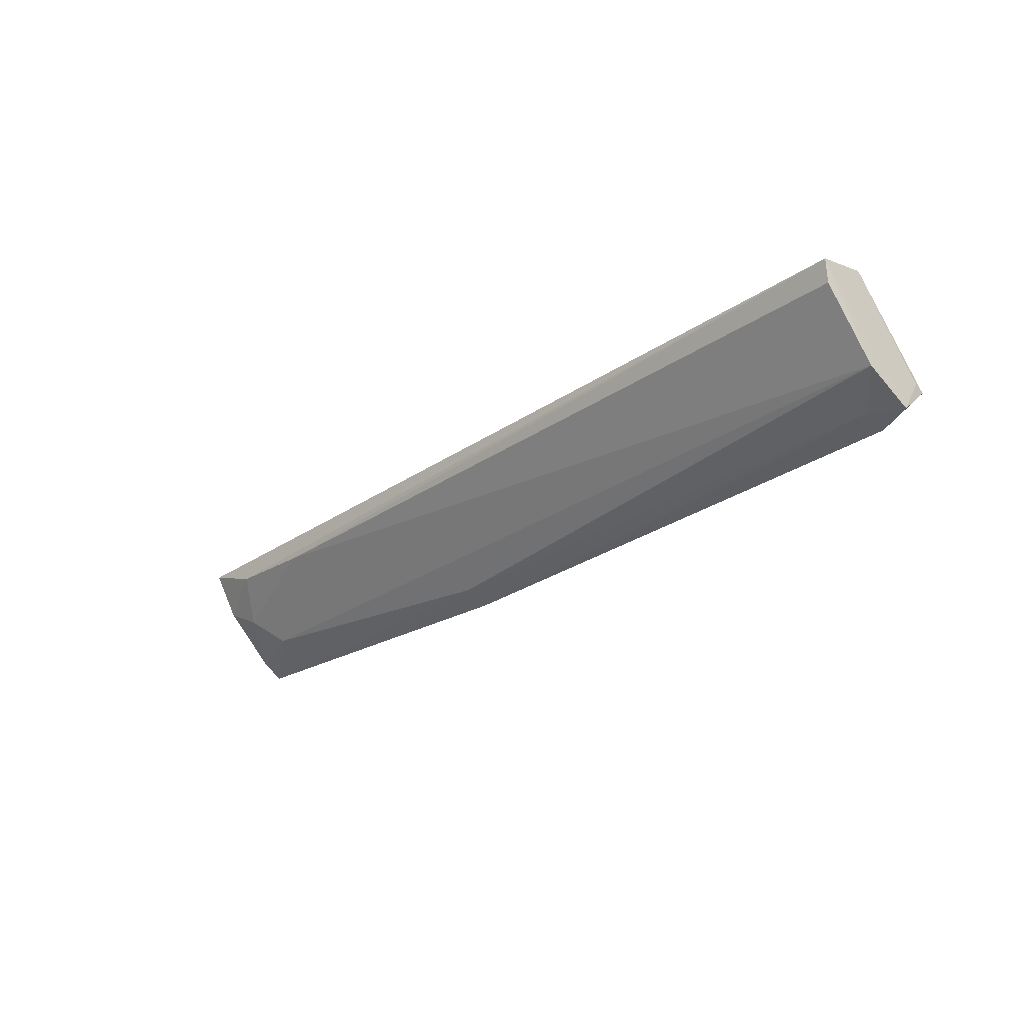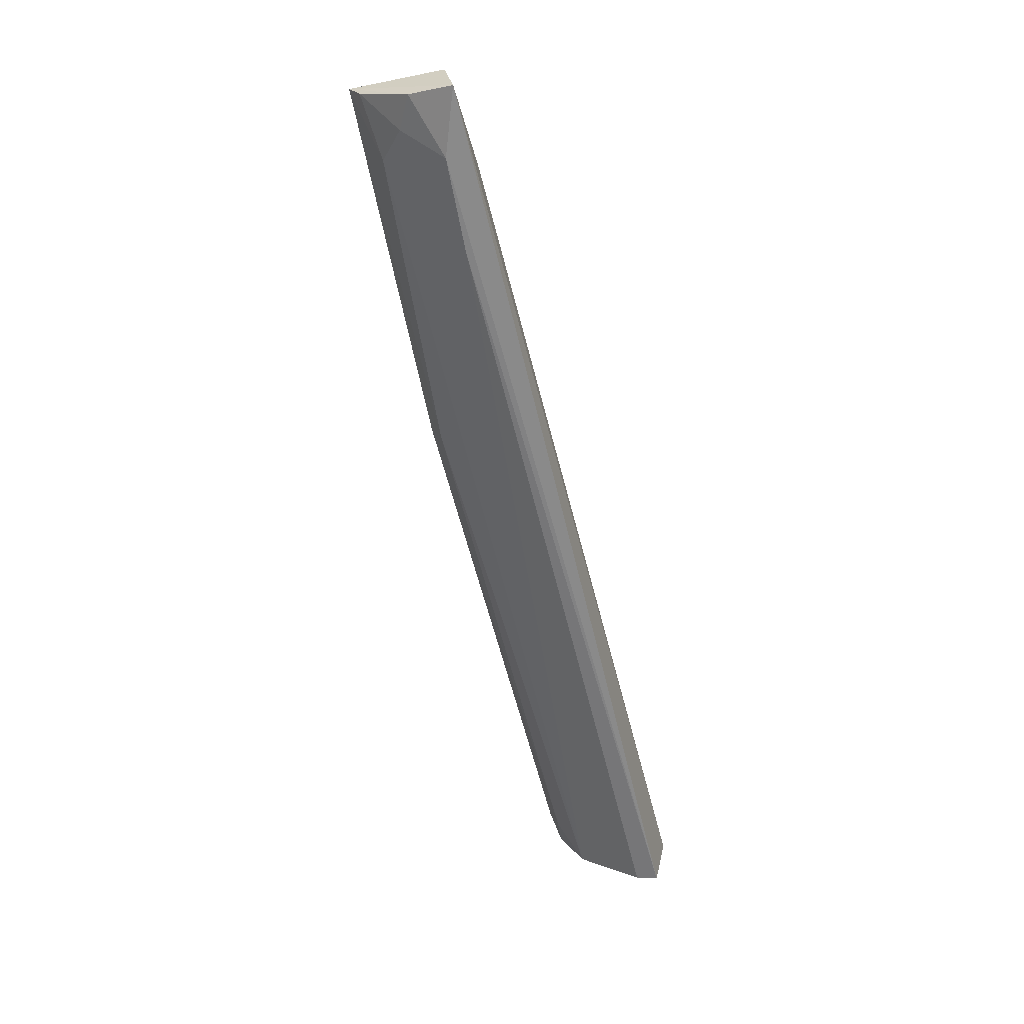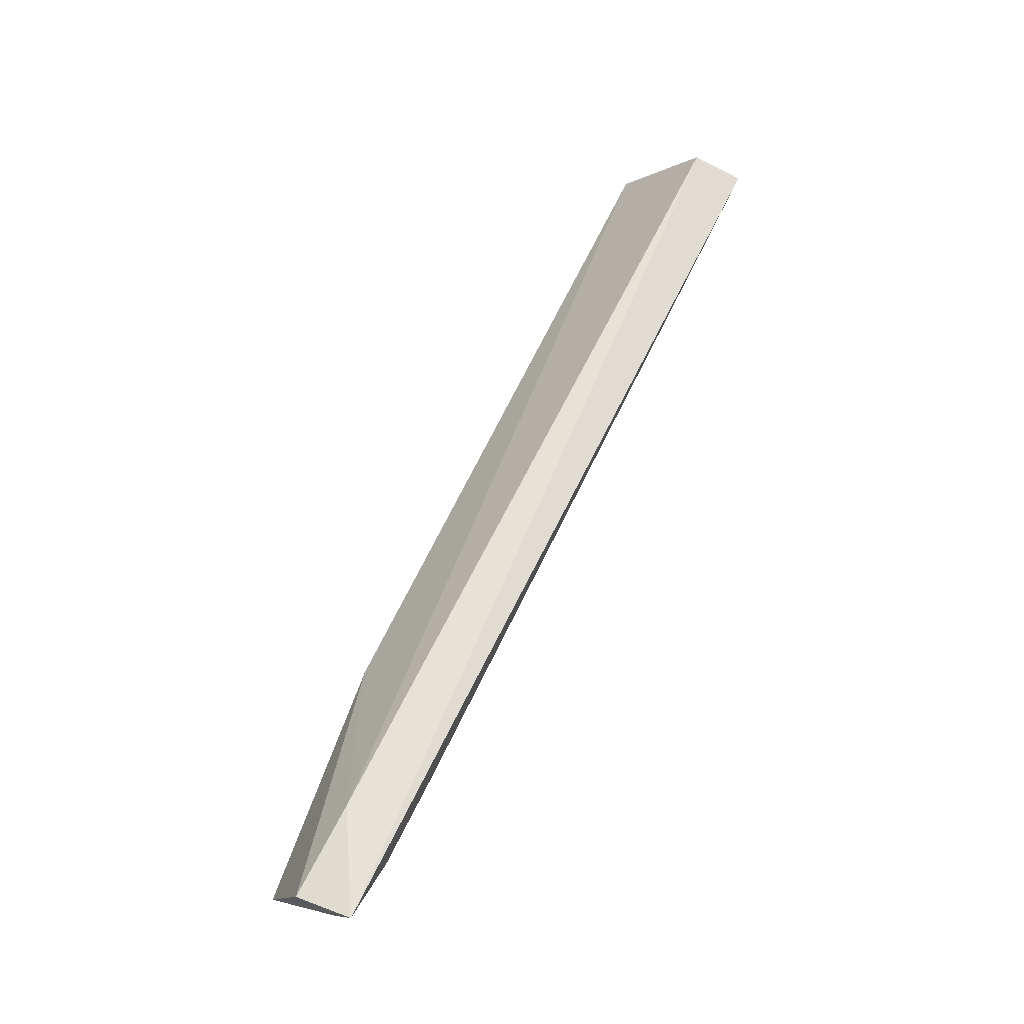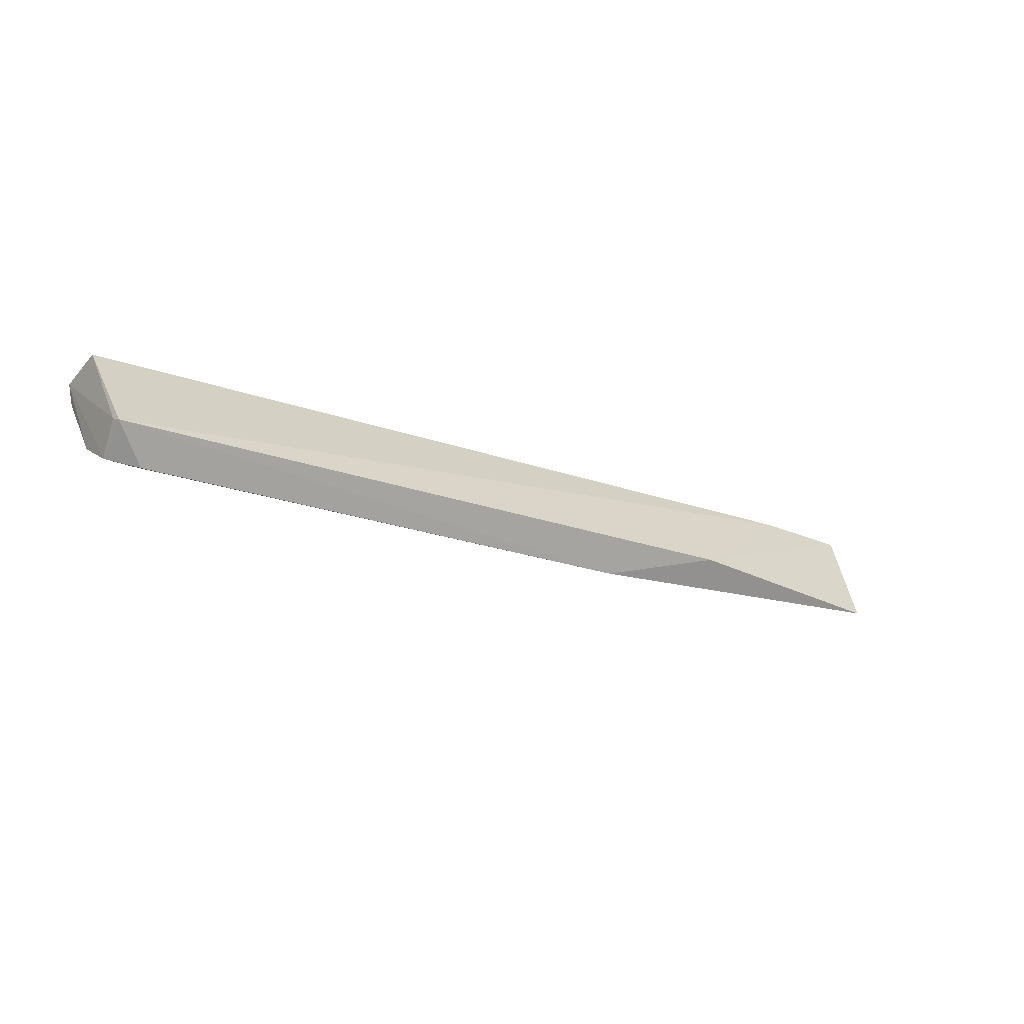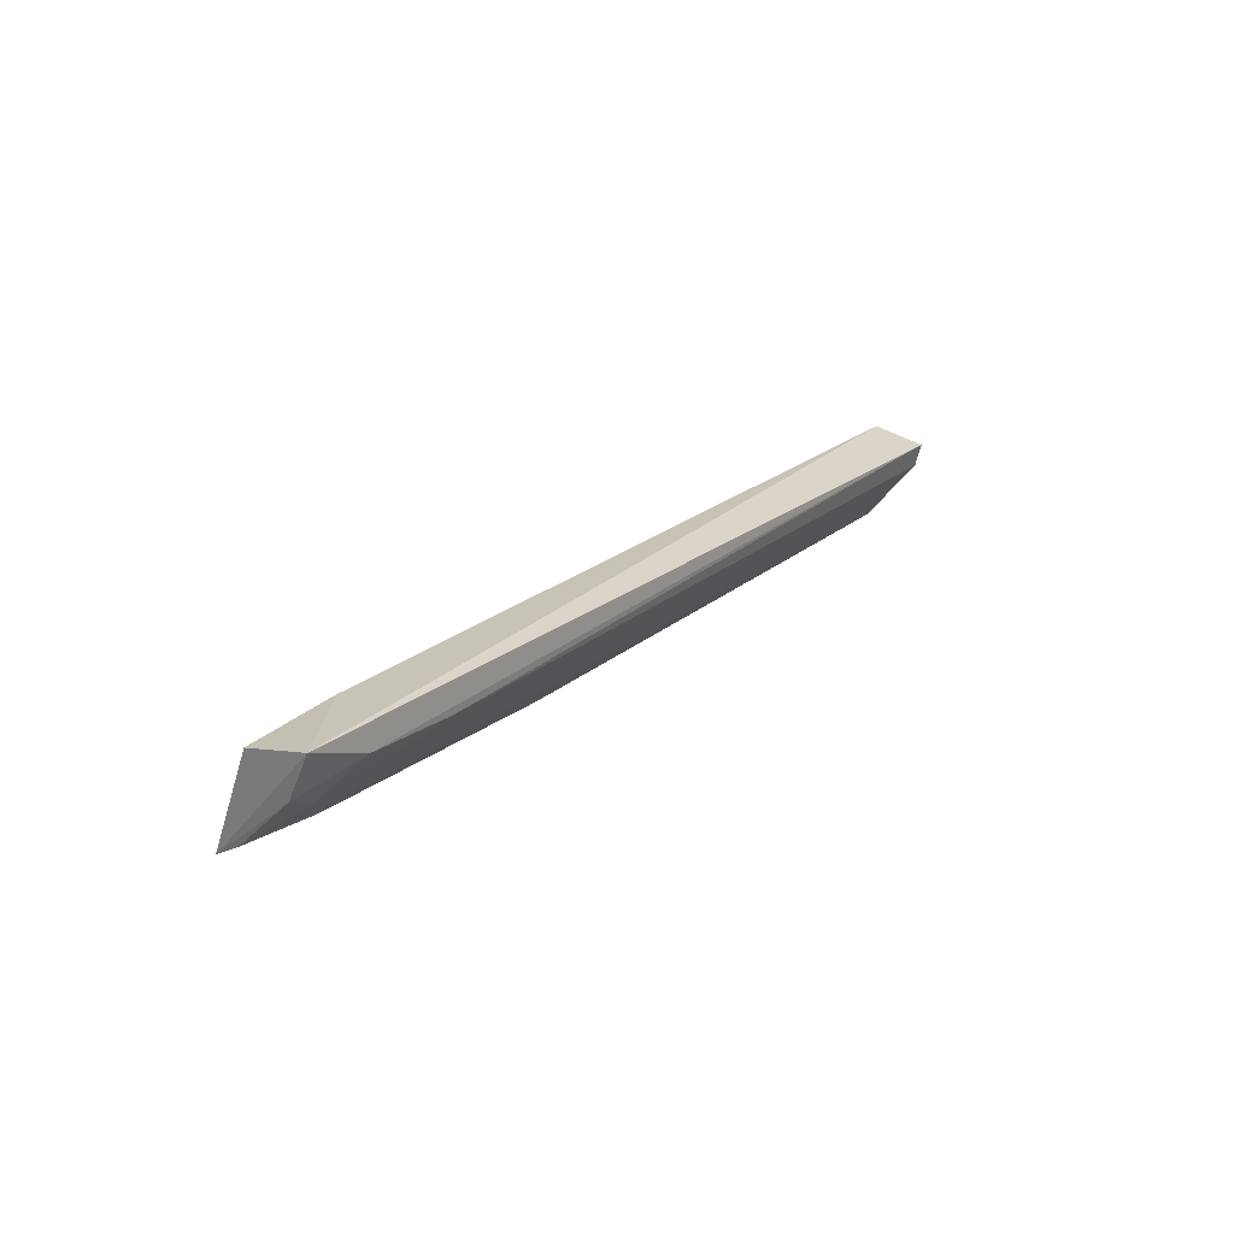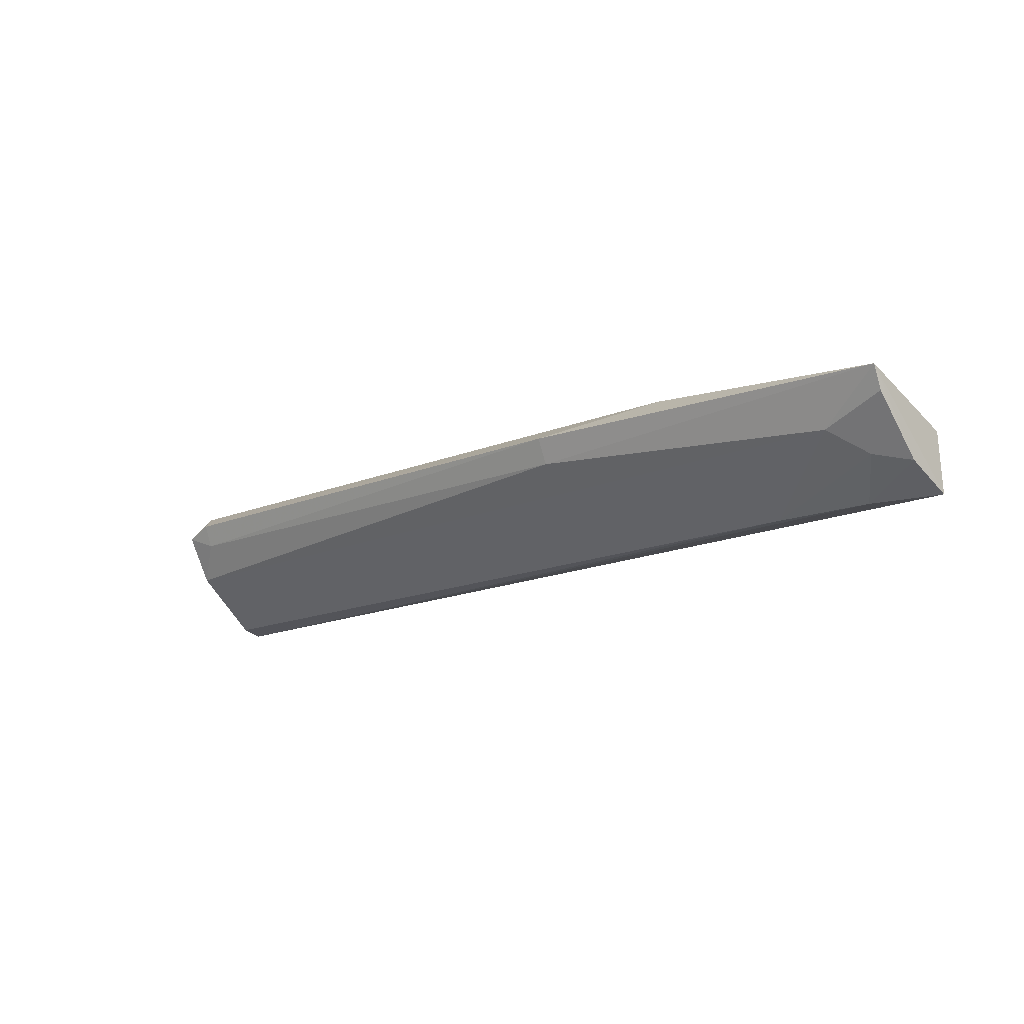
<metadata>
{"format":"obj","ext":"obj","renderer":"f3d","projection":"perspective","resolution":1024,"background":"white","views":[{"elev":-27.2,"azim":-133.5,"up":"+Y"},{"elev":-61.5,"azim":104.3,"up":"+Z"},{"elev":63.4,"azim":114.8,"up":"+Y"},{"elev":-20.1,"azim":-34.8,"up":"+Y"},{"elev":21.3,"azim":123.3,"up":"+Y"},{"elev":-15.0,"azim":41.7,"up":"+Z"}]}
</metadata>
<code>
v 0.09746 -0.09527 0.02079
v 0.09719 -0.09318 0.01692
v 0.08141 -0.07641 0.01271
v -0.0697 -0.07826 0.001021
v -0.06374 -0.09725 0.01728
v 0.08669 -0.08033 0.002872
v 0.09841 -0.07775 0.0135
v 0.03095 -0.09699 0.01702
v -0.06952 -0.09302 0.02487
v 0.09803 -0.07602 0.003302
v 0.08604 -0.092 0.01301
v 0.03096 -0.09899 0.02136
v -0.06934 -0.09349 0.01121
v -0.06945 -0.07609 0.01027
v 0.05334 -0.09291 0.02488
v 0.09737 -0.08408 0.007439
v -0.06373 -0.09885 0.02131
v -0.06924 -0.08221 0.00186
v 0.06986 -0.08132 0.002742
v -0.06972 -0.09221 0.02292
v 0.09151 -0.0872 0.008909
v -0.06949 -0.09797 0.01954
f 10 6 4
f 10 3 7
f 10 7 1
f 11 2 1
f 11 1 8
f 12 8 1
f 12 5 8
f 13 8 5
f 13 11 8
f 14 9 3
f 14 10 4
f 14 3 10
f 15 7 3
f 15 3 9
f 15 1 7
f 15 12 1
f 15 9 12
f 16 6 10
f 16 10 1
f 16 1 2
f 17 12 9
f 17 5 12
f 18 13 4
f 19 11 13
f 19 13 18
f 19 18 4
f 19 4 6
f 20 14 4
f 20 9 14
f 21 6 16
f 21 19 6
f 21 11 19
f 21 16 2
f 21 2 11
f 22 13 5
f 22 5 17
f 22 17 9
f 22 9 20
f 22 20 4
f 22 4 13

</code>
